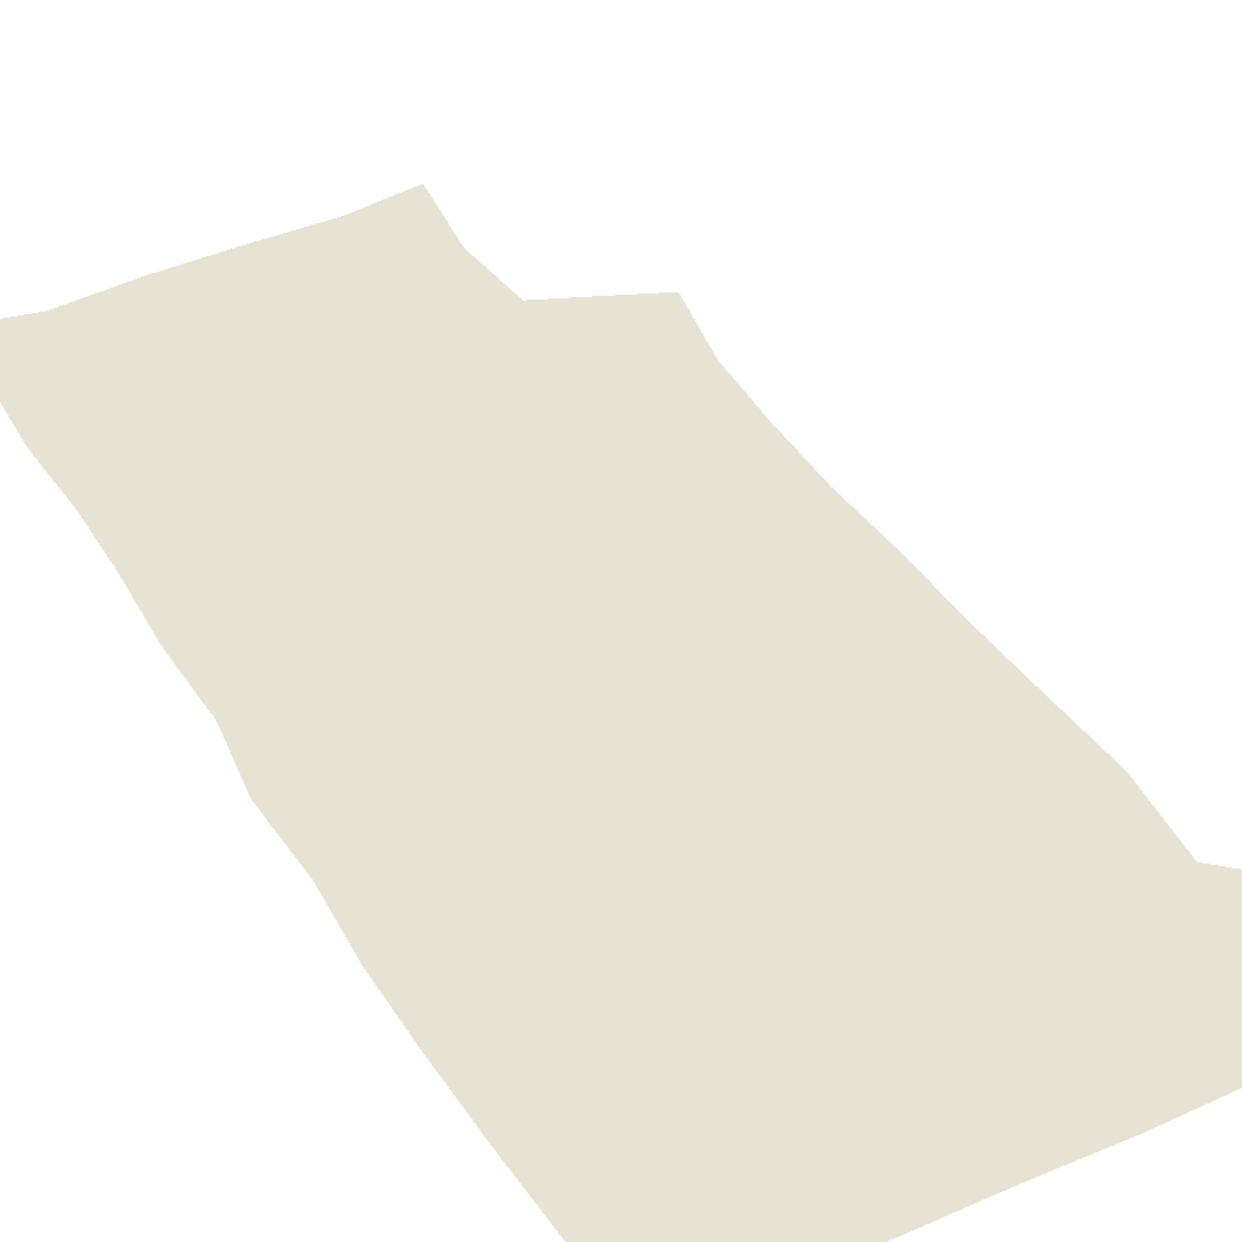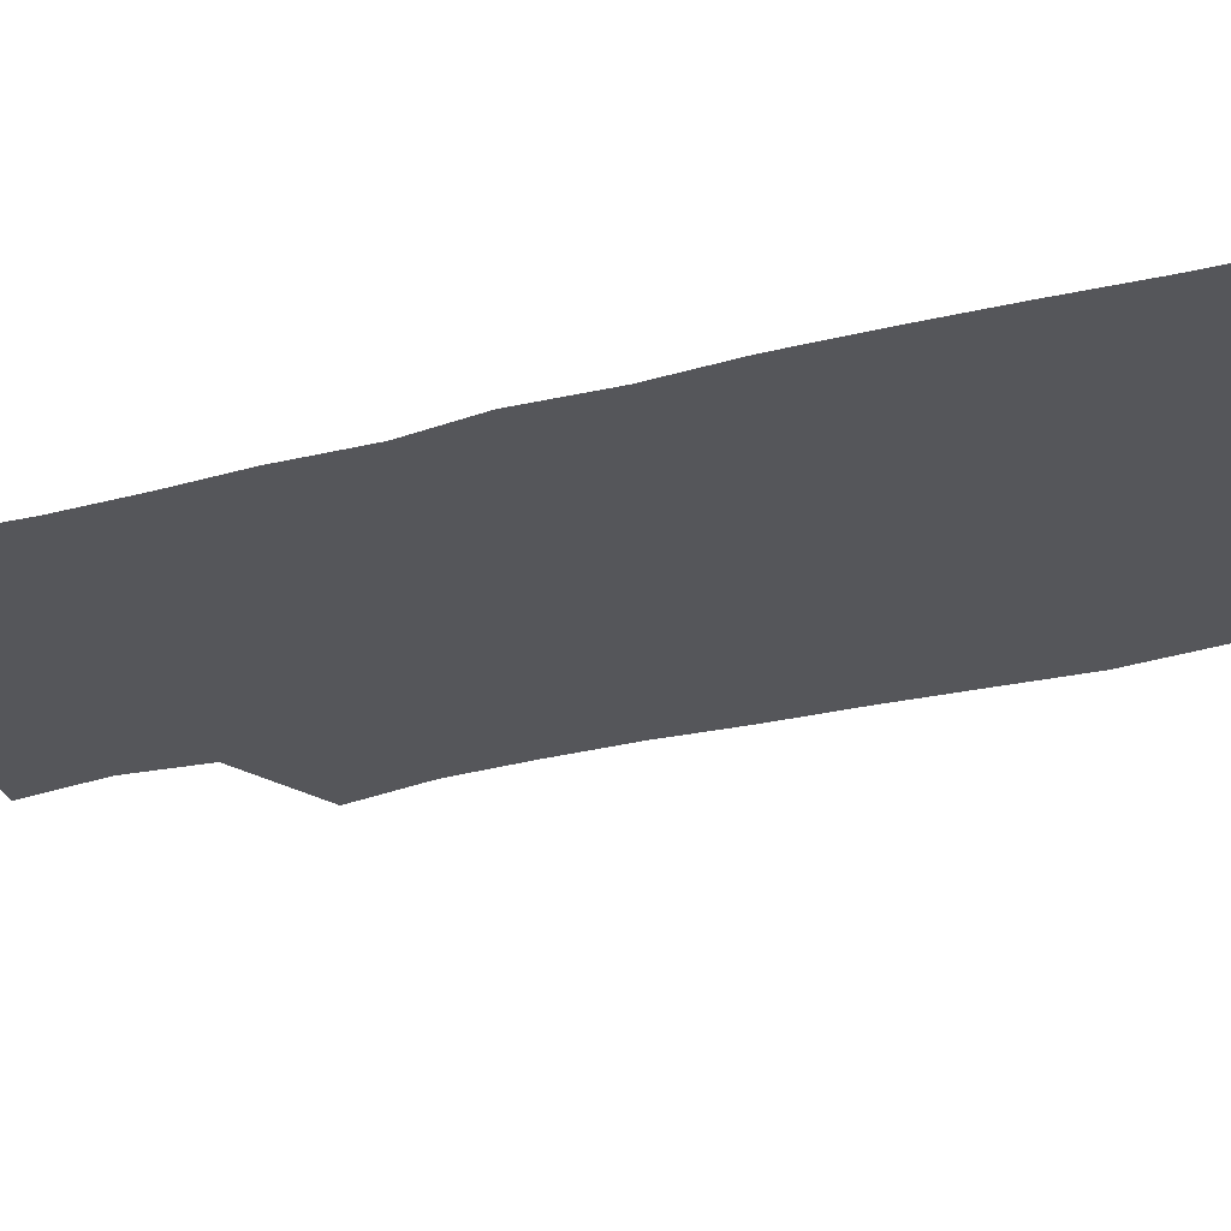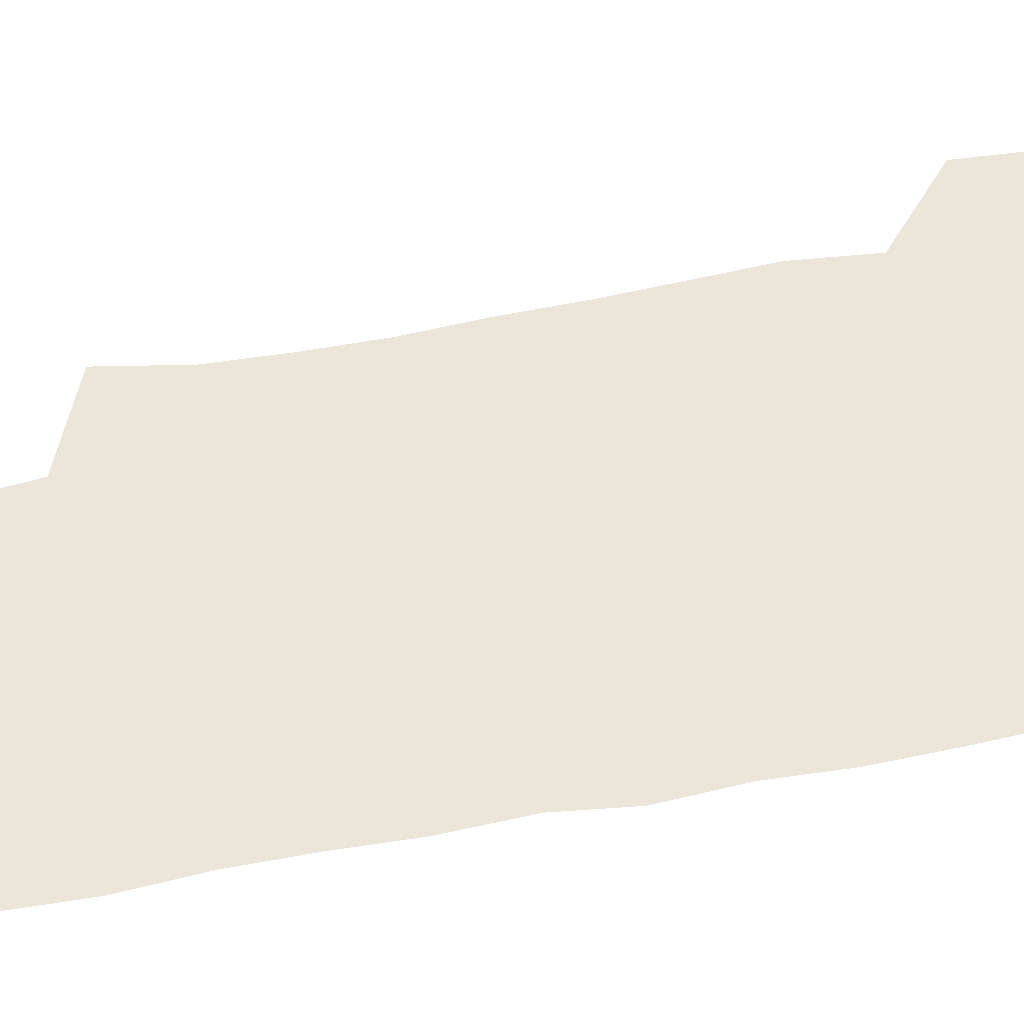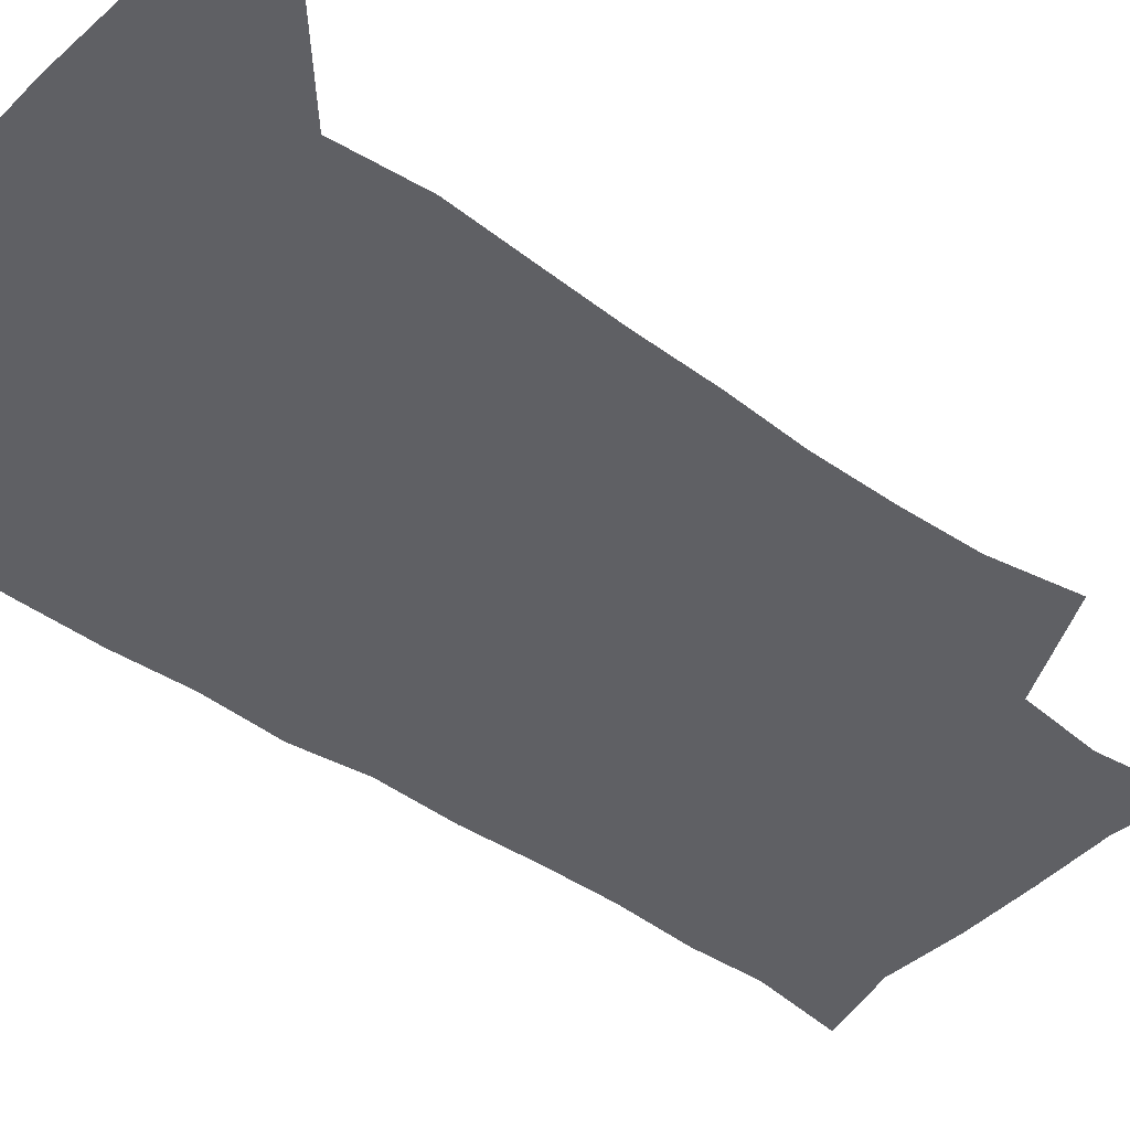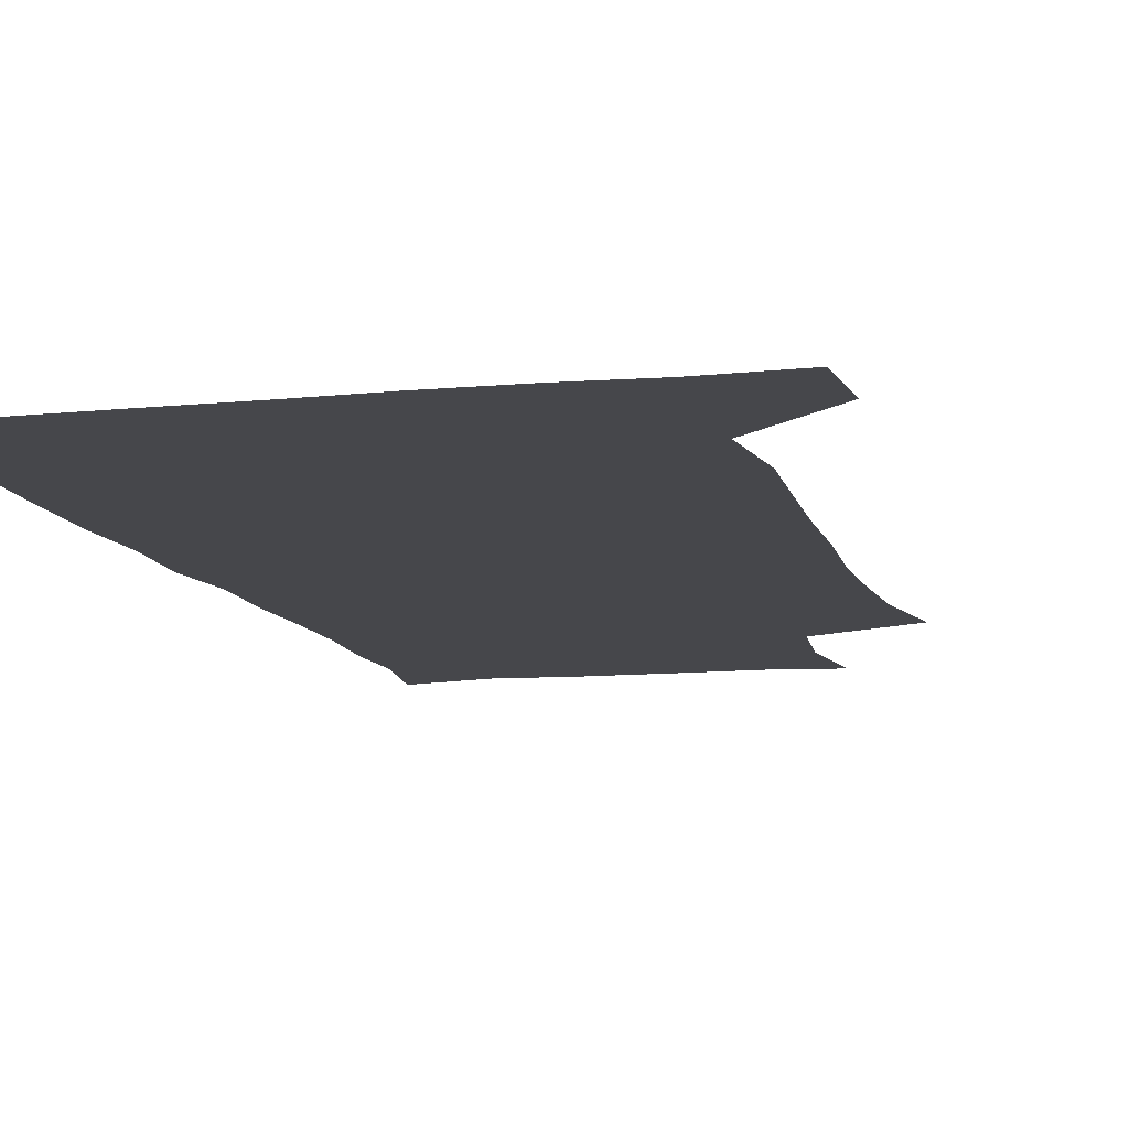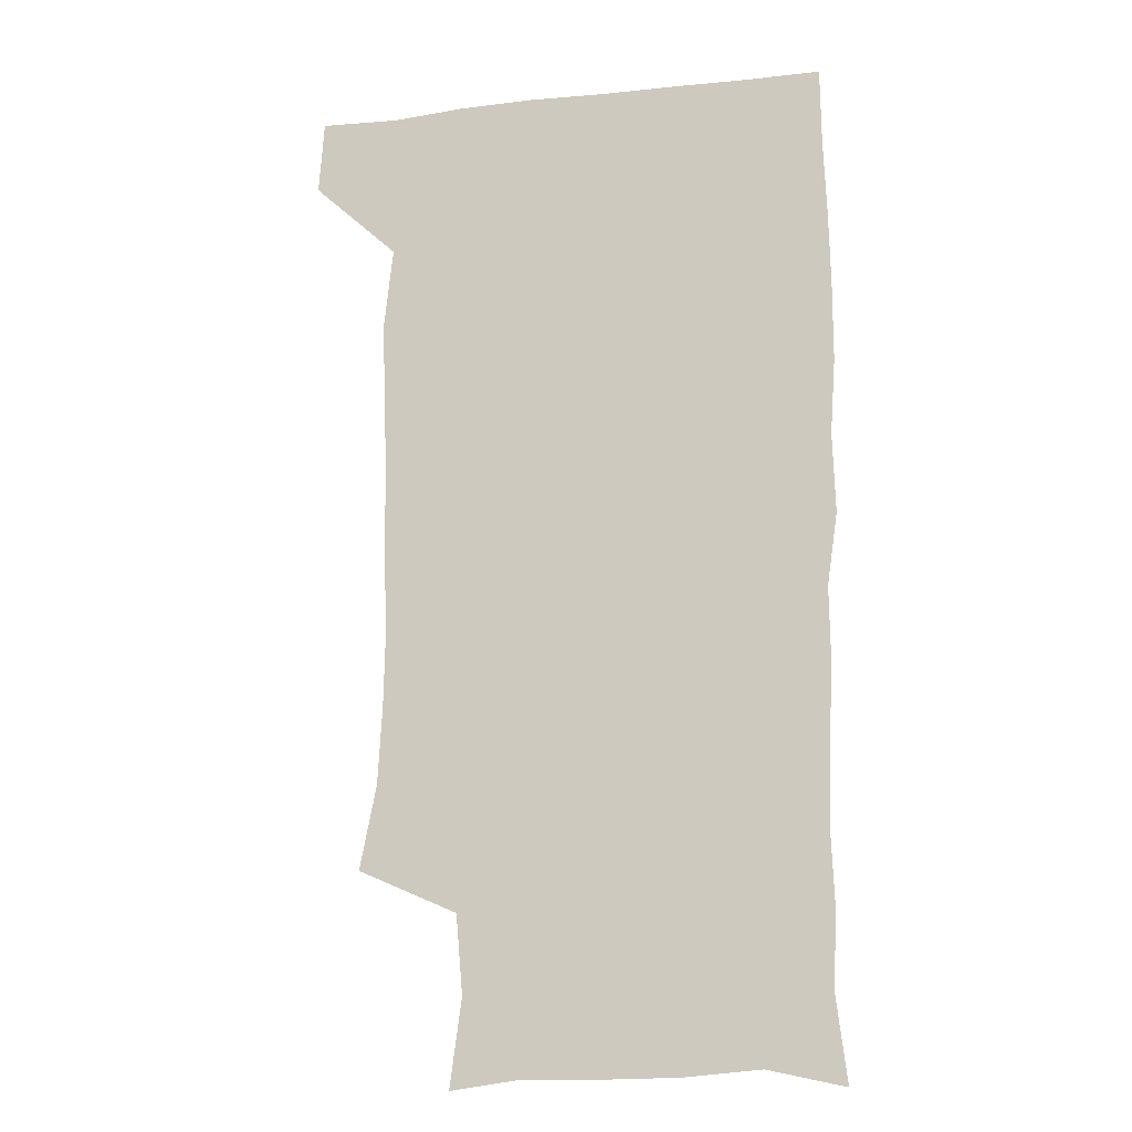
<metadata>
{"format":"obj","ext":"obj","renderer":"f3d","projection":"perspective","resolution":1024,"background":"white","views":[{"elev":39.9,"azim":151.1,"up":"+Z"},{"elev":-26.1,"azim":112.2,"up":"+Z"},{"elev":54.4,"azim":77.5,"up":"+Z"},{"elev":-45.0,"azim":-130.2,"up":"+Z"},{"elev":-10.7,"azim":-165.9,"up":"+Z"},{"elev":-14.0,"azim":13.9,"up":"+Y"}]}
</metadata>
<code>
v 478 540.7 0
v 480.1 569.8 0
v 502.8 253.8 0
v 509.4 287.2 0
v 511.2 317.6 0
v 511.9 349.6 0
v 510.6 380.8 0
v 510.5 413.3 0
v 509.4 445.2 0
v 508.2 476.6 0
v 511.9 509.6 0
v 510.8 539.9 0
v 511.5 568.8 0
v 540.4 170.4 0
v 545.1 205.5 0
v 542.4 236.7 0
v 546.4 272.1 0
v 547.4 303 0
v 545.8 331.4 0
v 546.3 362.3 0
v 545.7 392 0
v 544.3 421.3 0
v 543.6 451.3 0
v 543.9 481.5 0
v 543.7 510.6 0
v 544.1 539.3 0
v 540.7 570.9 0
v 568 174.5 0
v 574.3 215.7 0
v 575 247.3 0
v 575.5 278 0
v 574.9 306.5 0
v 575.1 337 0
v 575.4 367.3 0
v 574 394.7 0
v 573.4 424 0
v 573.8 454.1 0
v 573.5 482.8 0
v 573.4 511.2 0
v 573.6 539.1 0
v 570.4 571.3 0
v 598 174.3 0
v 601.2 215.9 0
v 602.1 250 0
v 602.3 279.6 0
v 602.4 308.9 0
v 602.1 337.3 0
v 602.1 367.2 0
v 602.3 397.3 0
v 602 425.6 0
v 602.1 455.1 0
v 601.9 483.3 0
v 602.2 511.9 0
v 601.8 540.4 0
v 600.9 570.5 0
v 629.2 174.9 0
v 628.8 216.9 0
v 628.8 248.4 0
v 629.4 276.8 0
v 628.9 309.1 0
v 629.2 338.5 0
v 629.3 367.9 0
v 629.5 396.8 0
v 629.9 425.3 0
v 629.9 454.6 0
v 630 483.4 0
v 630.2 511.9 0
v 630.5 540.1 0
v 630.7 570.3 0
v 659.8 177.7 0
v 656.4 214.2 0
v 656.1 244.6 0
v 656.6 273.9 0
v 656.5 304.7 0
v 656.9 334.7 0
v 657.2 364.7 0
v 658 394 0
v 658.2 423.7 0
v 658.6 453 0
v 659.4 482 0
v 659.6 511.2 0
v 659.9 540.3 0
v 660.7 569.8 0
v 690.6 171.2 0
v 686.2 206 0
v 687.7 234 0
v 686.4 265.2 0
v 687.1 295.3 0
v 688.8 324.9 0
v 688.2 357.1 0
v 692.4 385.7 0
v 691.3 417.6 0
v 693.2 447.6 0
v 693.1 478.3 0
v 692.4 509.1 0
v 691.1 539.8 0
v 690.6 569.9 0
v 691 601 0
f 11 12 1
f 1 12 2
f 12 13 2
f 16 17 3
f 3 17 4
f 17 18 4
f 4 18 5
f 18 19 5
f 5 19 6
f 19 20 6
f 6 20 7
f 20 21 7
f 7 21 8
f 21 22 8
f 8 22 9
f 22 23 9
f 9 23 10
f 23 24 10
f 10 24 11
f 24 25 11
f 11 25 12
f 25 26 12
f 12 26 13
f 26 27 13
f 14 28 15
f 28 29 15
f 15 29 16
f 29 30 16
f 16 30 17
f 30 31 17
f 17 31 18
f 31 32 18
f 18 32 19
f 32 33 19
f 19 33 20
f 33 34 20
f 20 34 21
f 34 35 21
f 21 35 22
f 35 36 22
f 22 36 23
f 36 37 23
f 23 37 24
f 37 38 24
f 24 38 25
f 38 39 25
f 25 39 26
f 39 40 26
f 26 40 27
f 40 41 27
f 28 42 29
f 42 43 29
f 29 43 30
f 43 44 30
f 30 44 31
f 44 45 31
f 31 45 32
f 45 46 32
f 32 46 33
f 46 47 33
f 33 47 34
f 47 48 34
f 34 48 35
f 48 49 35
f 35 49 36
f 49 50 36
f 36 50 37
f 50 51 37
f 37 51 38
f 51 52 38
f 38 52 39
f 52 53 39
f 39 53 40
f 53 54 40
f 40 54 41
f 54 55 41
f 42 56 43
f 56 57 43
f 43 57 44
f 57 58 44
f 44 58 45
f 58 59 45
f 45 59 46
f 59 60 46
f 46 60 47
f 60 61 47
f 47 61 48
f 61 62 48
f 48 62 49
f 62 63 49
f 49 63 50
f 63 64 50
f 50 64 51
f 64 65 51
f 51 65 52
f 65 66 52
f 52 66 53
f 66 67 53
f 53 67 54
f 67 68 54
f 54 68 55
f 68 69 55
f 56 70 57
f 70 71 57
f 57 71 58
f 71 72 58
f 58 72 59
f 72 73 59
f 59 73 60
f 73 74 60
f 60 74 61
f 74 75 61
f 61 75 62
f 75 76 62
f 62 76 63
f 76 77 63
f 63 77 64
f 77 78 64
f 64 78 65
f 78 79 65
f 65 79 66
f 79 80 66
f 66 80 67
f 80 81 67
f 67 81 68
f 81 82 68
f 68 82 69
f 82 83 69
f 70 84 71
f 84 85 71
f 71 85 72
f 85 86 72
f 72 86 73
f 86 87 73
f 73 87 74
f 87 88 74
f 74 88 75
f 88 89 75
f 75 89 76
f 89 90 76
f 76 90 77
f 90 91 77
f 77 91 78
f 91 92 78
f 78 92 79
f 92 93 79
f 79 93 80
f 93 94 80
f 80 94 81
f 94 95 81
f 81 95 82
f 95 96 82
f 82 96 83
f 96 97 83

</code>
